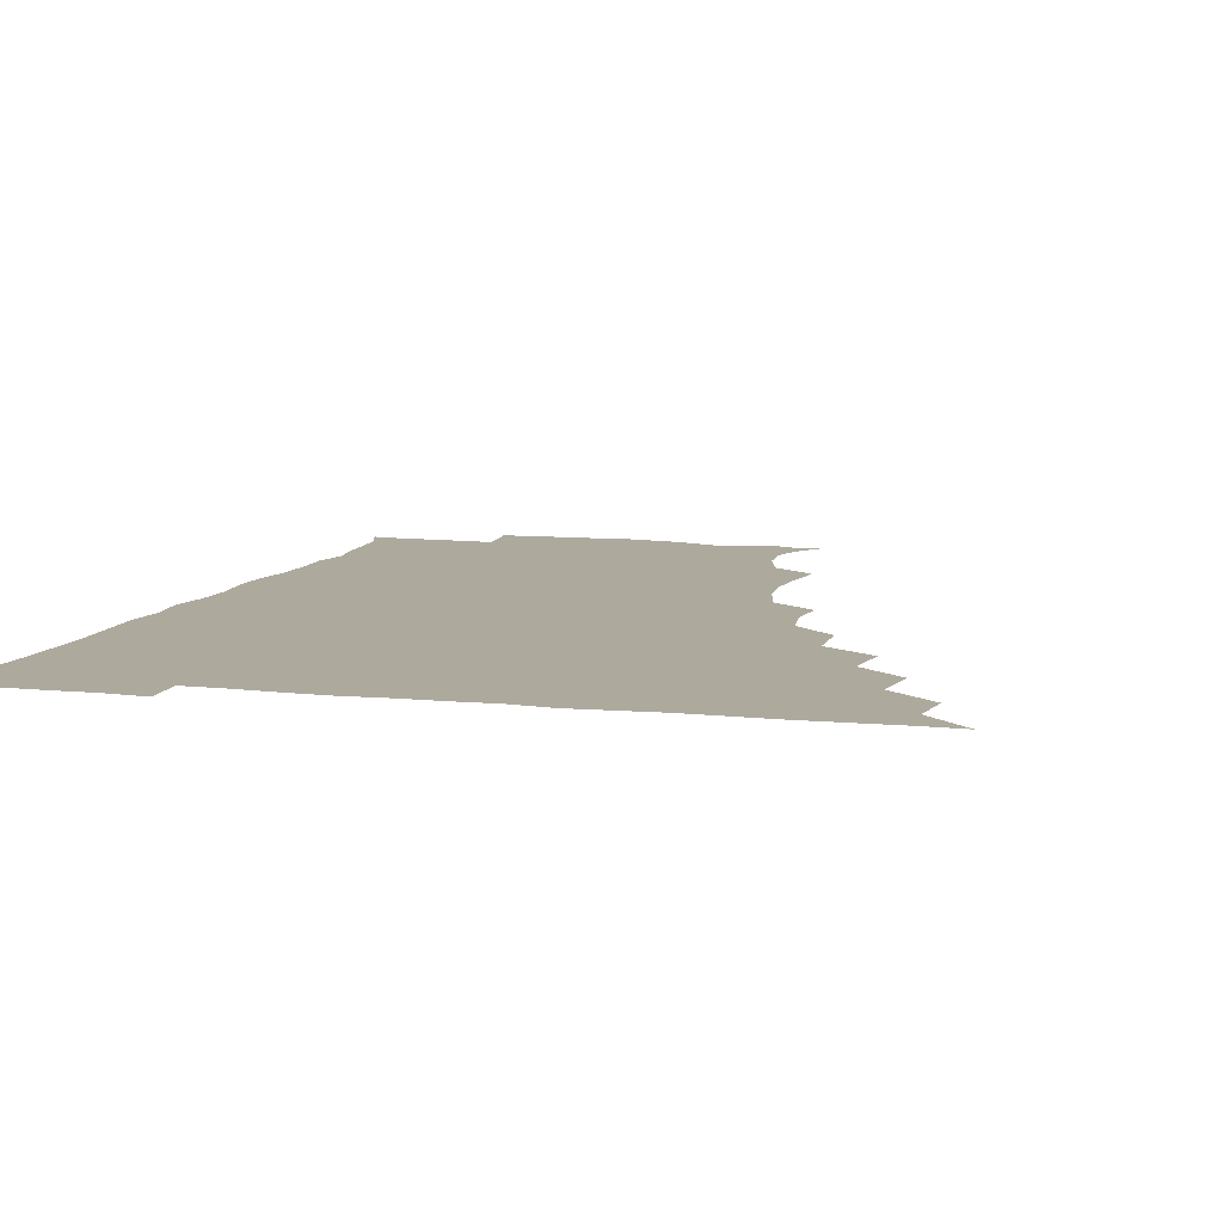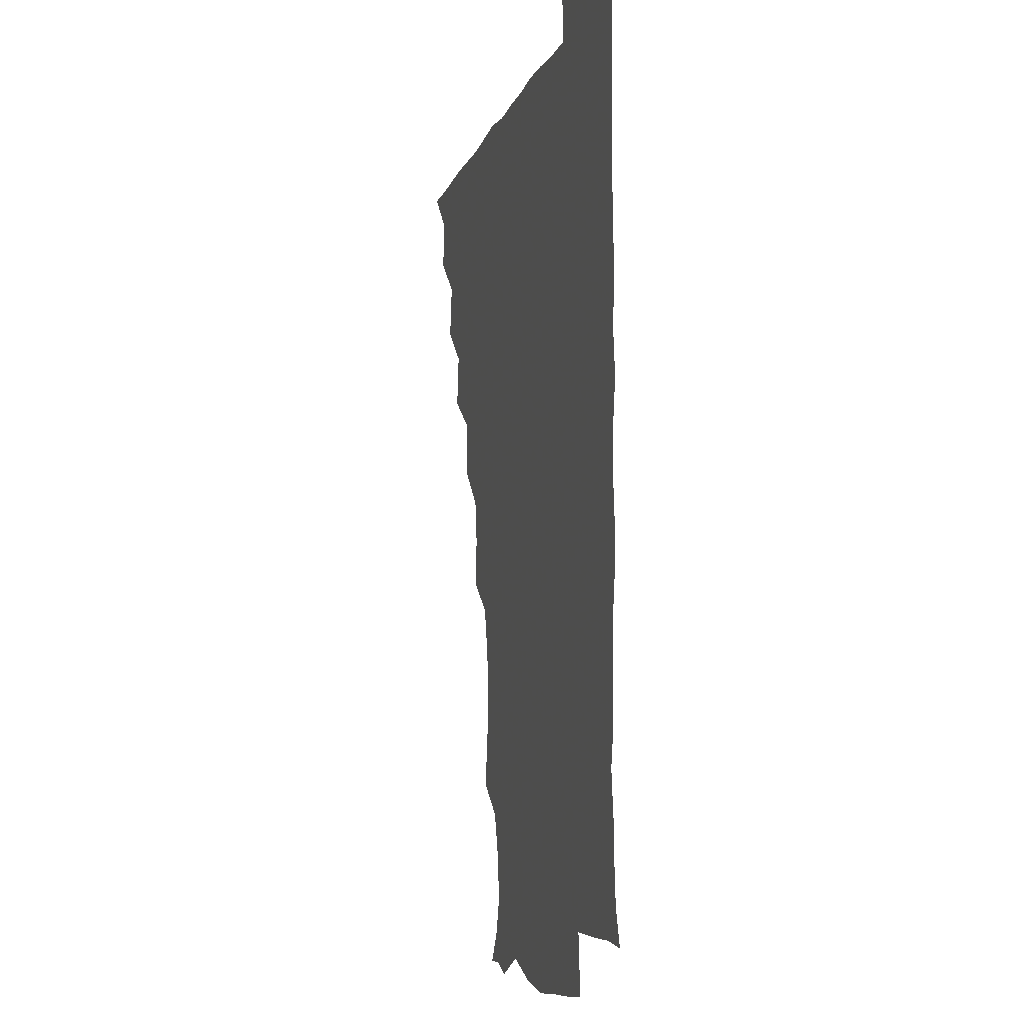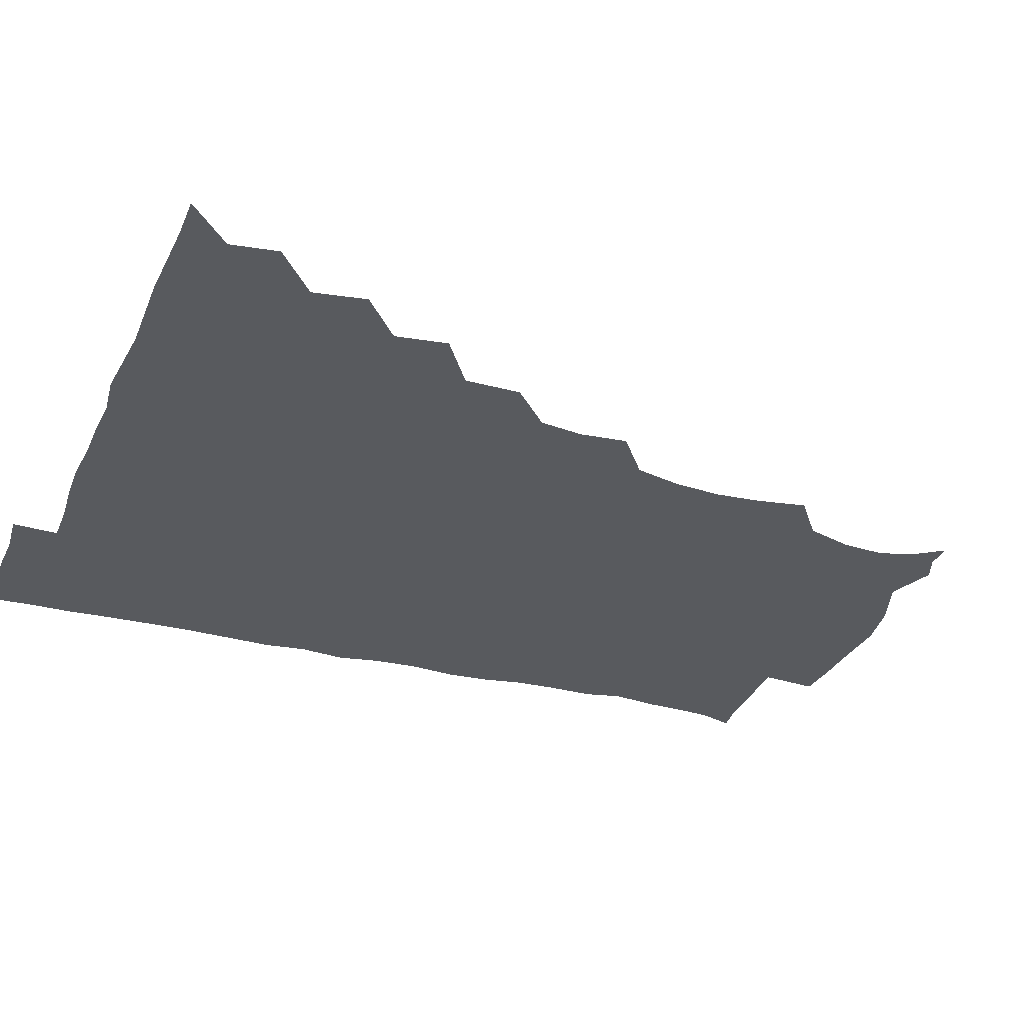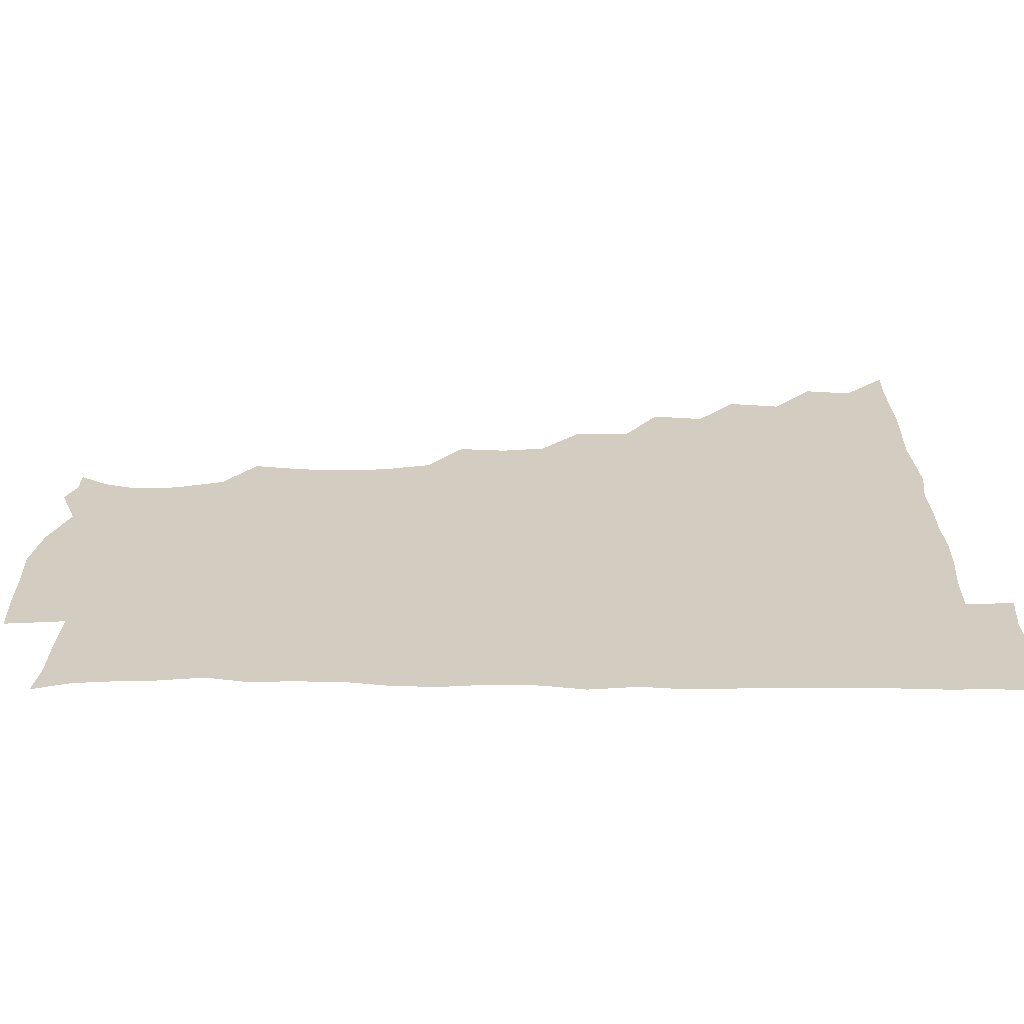
<metadata>
{"format":"obj","ext":"obj","renderer":"f3d","projection":"perspective","resolution":1024,"background":"white","views":[{"elev":8.8,"azim":-163.7,"up":"+Z"},{"elev":-7.7,"azim":76.2,"up":"+Y"},{"elev":-30.7,"azim":-110.5,"up":"+Z"},{"elev":24.4,"azim":90.5,"up":"+Z"}]}
</metadata>
<code>
v 450.9 495.8 0
v 464.5 464.1 0
v 466.7 480.5 0
v 466.6 495.6 0
v 478.9 431.2 0
v 481.7 449.6 0
v 481.8 465.6 0
v 481.9 480.6 0
v 481.4 496.1 0
v 493.1 399.3 0
v 495.4 417.5 0
v 496.9 435.3 0
v 497.4 450.9 0
v 497.4 465.9 0
v 496.6 481 0
v 496.1 496.6 0
v 511.9 367.5 0
v 511.6 387.1 0
v 512.2 405.5 0
v 513 422.3 0
v 513.2 437.4 0
v 512.4 451.4 0
v 511.9 466 0
v 511.7 480.7 0
v 511.1 496.3 0
v 527.6 321.9 0
v 529 338.4 0
v 526.8 353.7 0
v 528.4 375.8 0
v 527.7 391.4 0
v 527.1 406.5 0
v 526.7 421 0
v 527 436.3 0
v 527.1 451.2 0
v 526.9 465.8 0
v 526.5 480.8 0
v 526.2 495.9 0
v 545.1 243.8 0
v 548 261.2 0
v 549.1 276.5 0
v 547.7 293 0
v 543.6 309.9 0
v 543.3 328 0
v 543.4 345.1 0
v 543.1 361.4 0
v 542.2 376.2 0
v 542.7 392.9 0
v 542.6 407.5 0
v 542.7 422.3 0
v 542.2 436.6 0
v 542.8 451.1 0
v 541.7 466 0
v 541.3 480.9 0
v 541 497 0
v 556.3 178.8 0
v 562.8 188.5 0
v 566.7 200.4 0
v 565.7 215.6 0
v 560.5 232.4 0
v 560.7 252.6 0
v 561.2 268.3 0
v 561.1 284.1 0
v 559.4 299.1 0
v 557.6 314.3 0
v 557.8 331.3 0
v 557.5 346.6 0
v 557.8 363.3 0
v 557.1 377.2 0
v 556.8 392.1 0
v 557.4 407.8 0
v 557.2 422.3 0
v 557.4 436.9 0
v 557 451.3 0
v 556.4 466.2 0
v 556.1 481 0
v 555.3 498 0
v 565.9 178.8 0
v 574.5 192.1 0
v 577.3 208.9 0
v 576.1 224.9 0
v 574.7 241.2 0
v 574 255.4 0
v 574.4 271.3 0
v 574.3 288.1 0
v 573.7 303.4 0
v 572.5 316.5 0
v 572 332.1 0
v 572.5 348.8 0
v 572 363 0
v 572.2 378.7 0
v 572.2 393.4 0
v 572.1 407.9 0
v 572.2 422.8 0
v 572 436.7 0
v 571.9 451.1 0
v 571.4 465.9 0
v 571 481.2 0
v 570.8 496.3 0
v 575.2 175.1 0
v 586.4 195.1 0
v 589.3 212.2 0
v 589.2 229.4 0
v 588.4 243.9 0
v 588.1 259.4 0
v 589.5 274 0
v 588 288.3 0
v 587.2 303.2 0
v 587.4 319.4 0
v 587.3 334.1 0
v 587 348.5 0
v 586.8 362.9 0
v 586.5 376.8 0
v 586.6 392.4 0
v 586.7 407.6 0
v 586.6 421.8 0
v 586.7 436.7 0
v 586.7 451.1 0
v 586.5 465.8 0
v 586.3 480.5 0
v 585.5 497 0
v 592.2 181.6 0
v 601.7 198.5 0
v 603.6 214.6 0
v 603 228.4 0
v 602.3 243.4 0
v 601.8 256.7 0
v 602.5 275.7 0
v 602.2 290.1 0
v 602.3 303.8 0
v 601.7 318.5 0
v 601.5 333.4 0
v 601.5 348.5 0
v 601.5 363.4 0
v 601.9 378.9 0
v 601.4 392.6 0
v 601.7 408.2 0
v 601.5 422 0
v 601.4 436.5 0
v 601.7 451.1 0
v 601.5 465.7 0
v 600.9 481.1 0
v 600.4 496.9 0
v 610.6 175 0
v 615.9 197.4 0
v 617.1 214.4 0
v 617 230.8 0
v 616.8 242.6 0
v 616.6 258.4 0
v 616.2 275.8 0
v 616.2 288.9 0
v 616.4 305.3 0
v 616.6 319.7 0
v 616.1 333.8 0
v 616.4 348.4 0
v 616.2 364 0
v 616.2 378.9 0
v 616.2 392.7 0
v 616.2 407.5 0
v 616.6 422.6 0
v 616.6 436.8 0
v 616.6 451.1 0
v 616.6 465.4 0
v 616.1 480.1 0
v 614.7 497.9 0
v 628.3 172 0
v 630.2 197.5 0
v 630.7 217.2 0
v 631.2 230.4 0
v 631.3 245.8 0
v 632.1 258.5 0
v 630.5 274.7 0
v 630.7 288.8 0
v 630.5 304.2 0
v 630.8 319.8 0
v 630.8 331.9 0
v 630.7 349.8 0
v 630.8 364.1 0
v 630.8 378.1 0
v 630.9 393.2 0
v 631 407.8 0
v 631.1 422.4 0
v 631.3 437 0
v 631.6 451.3 0
v 631.4 465.6 0
v 630.6 481.5 0
v 629.1 497.5 0
v 646 173 0
v 645.4 198.3 0
v 645.2 214 0
v 645.2 230.6 0
v 645.1 244.2 0
v 645.4 262.3 0
v 645.6 275.6 0
v 645.4 289.6 0
v 645.1 304.1 0
v 644.8 320.2 0
v 645.3 333.8 0
v 645.3 349.5 0
v 645.3 363.8 0
v 645.3 378.3 0
v 645.3 393.8 0
v 645.6 408.1 0
v 645.6 423 0
v 645.9 437.1 0
v 646.3 451.5 0
v 646.1 466.1 0
v 646.2 480.8 0
v 645 496.2 0
v 663.3 173.4 0
v 660.6 196.3 0
v 659.4 214.1 0
v 659.3 230.2 0
v 659.7 245.1 0
v 659.7 259.6 0
v 659.4 275.6 0
v 659.7 289.7 0
v 659.5 304.3 0
v 659.3 319.3 0
v 660.4 332 0
v 659.3 349.5 0
v 659.7 363.8 0
v 659.9 378.2 0
v 660.4 392.5 0
v 660 408.1 0
v 660.4 422.4 0
v 660.7 436.5 0
v 660.9 452.2 0
v 661 466.3 0
v 661.5 480.7 0
v 661 496 0
v 660 512.5 0
v 678.2 174.3 0
v 676.2 194.5 0
v 674.6 211.8 0
v 673.6 228.5 0
v 673.4 244.1 0
v 673.1 260.2 0
v 673.3 275.2 0
v 673.4 290.1 0
v 673.7 304.3 0
v 674 318.4 0
v 674.2 333.5 0
v 673.8 348.7 0
v 674.3 363 0
v 674.8 377.2 0
v 674.4 393.2 0
v 674.7 407.6 0
v 674.6 422.9 0
v 675.2 437 0
v 675.2 452.2 0
v 675.7 466.4 0
v 676.1 480.8 0
v 676.4 495.1 0
v 675.4 511.1 0
v 695.6 193.7 0
v 689.8 211.2 0
v 687.6 228 0
v 687.3 242.9 0
v 687.4 257.5 0
v 687.3 273.3 0
v 687.2 288.5 0
v 687.7 303.1 0
v 688.2 317.6 0
v 688.3 332.5 0
v 688.5 347 0
v 688.7 362.1 0
v 688.6 377.6 0
v 688.1 393.2 0
v 688.9 407.4 0
v 689.3 422 0
v 689.7 436.5 0
v 689.4 452.4 0
v 690.3 466.4 0
v 690.6 480.9 0
v 690.9 495.2 0
v 690.3 511.5 0
v 710.8 193.6 0
v 704.5 209.5 0
v 702.2 224.6 0
v 701.3 239.5 0
v 701.2 253.8 0
v 700.9 270.3 0
v 701.6 284.4 0
v 701.2 300.6 0
v 702.6 314.8 0
v 702.7 329.8 0
v 701.7 345.9 0
v 703 359.9 0
v 703.2 375.4 0
v 703.9 389.7 0
v 703.1 406.1 0
v 703.2 421 0
v 703.5 436.1 0
v 704.4 450.9 0
v 704.3 466.6 0
v 705.3 480.7 0
v 705.2 495.1 0
v 705.4 511.3 0
v 723.1 191.9 0
v 718.9 204.3 0
v 717.7 216.6 0
v 717.1 229.9 0
v 714.9 246 0
v 717.6 259.3 0
v 717.1 275 0
v 717.5 290.7 0
v 719.8 305.2 0
v 720.4 320.1 0
v 718.7 337 0
v 719.2 352.6 0
v 721.7 367.1 0
v 719.7 383.7 0
v 721.3 398.5 0
v 720.6 414.5 0
v 719.8 431.1 0
v 719.8 447.7 0
v 720.1 464.3 0
v 720.7 480 0
v 720.4 495.6 0
v 721 510.7 0
f 3 4 1
f 6 7 2
f 2 7 3
f 7 8 3
f 3 8 4
f 8 9 4
f 11 12 5
f 5 12 6
f 12 13 6
f 6 13 7
f 13 14 7
f 7 14 8
f 14 15 8
f 8 15 9
f 15 16 9
f 18 19 10
f 10 19 11
f 19 20 11
f 11 20 12
f 20 21 12
f 12 21 13
f 21 22 13
f 13 22 14
f 22 23 14
f 14 23 15
f 23 24 15
f 15 24 16
f 24 25 16
f 28 29 17
f 17 29 18
f 29 30 18
f 18 30 19
f 30 31 19
f 19 31 20
f 31 32 20
f 20 32 21
f 32 33 21
f 21 33 22
f 33 34 22
f 22 34 23
f 34 35 23
f 23 35 24
f 35 36 24
f 24 36 25
f 36 37 25
f 42 43 26
f 26 43 27
f 43 44 27
f 27 44 28
f 44 45 28
f 28 45 29
f 45 46 29
f 29 46 30
f 46 47 30
f 30 47 31
f 47 48 31
f 31 48 32
f 48 49 32
f 32 49 33
f 49 50 33
f 33 50 34
f 50 51 34
f 34 51 35
f 51 52 35
f 35 52 36
f 52 53 36
f 36 53 37
f 53 54 37
f 59 60 38
f 38 60 39
f 60 61 39
f 39 61 40
f 61 62 40
f 40 62 41
f 62 63 41
f 41 63 42
f 63 64 42
f 42 64 43
f 64 65 43
f 43 65 44
f 65 66 44
f 44 66 45
f 66 67 45
f 45 67 46
f 67 68 46
f 46 68 47
f 68 69 47
f 47 69 48
f 69 70 48
f 48 70 49
f 70 71 49
f 49 71 50
f 71 72 50
f 50 72 51
f 72 73 51
f 51 73 52
f 73 74 52
f 52 74 53
f 74 75 53
f 53 75 54
f 75 76 54
f 55 77 56
f 77 78 56
f 56 78 57
f 78 79 57
f 57 79 58
f 79 80 58
f 58 80 59
f 80 81 59
f 59 81 60
f 81 82 60
f 60 82 61
f 82 83 61
f 61 83 62
f 83 84 62
f 62 84 63
f 84 85 63
f 63 85 64
f 85 86 64
f 64 86 65
f 86 87 65
f 65 87 66
f 87 88 66
f 66 88 67
f 88 89 67
f 67 89 68
f 89 90 68
f 68 90 69
f 90 91 69
f 69 91 70
f 91 92 70
f 70 92 71
f 92 93 71
f 71 93 72
f 93 94 72
f 72 94 73
f 94 95 73
f 73 95 74
f 95 96 74
f 74 96 75
f 96 97 75
f 75 97 76
f 97 98 76
f 77 99 78
f 99 100 78
f 78 100 79
f 100 101 79
f 79 101 80
f 101 102 80
f 80 102 81
f 102 103 81
f 81 103 82
f 103 104 82
f 82 104 83
f 104 105 83
f 83 105 84
f 105 106 84
f 84 106 85
f 106 107 85
f 85 107 86
f 107 108 86
f 86 108 87
f 108 109 87
f 87 109 88
f 109 110 88
f 88 110 89
f 110 111 89
f 89 111 90
f 111 112 90
f 90 112 91
f 112 113 91
f 91 113 92
f 113 114 92
f 92 114 93
f 114 115 93
f 93 115 94
f 115 116 94
f 94 116 95
f 116 117 95
f 95 117 96
f 117 118 96
f 96 118 97
f 118 119 97
f 97 119 98
f 119 120 98
f 99 121 100
f 121 122 100
f 100 122 101
f 122 123 101
f 101 123 102
f 123 124 102
f 102 124 103
f 124 125 103
f 103 125 104
f 125 126 104
f 104 126 105
f 126 127 105
f 105 127 106
f 127 128 106
f 106 128 107
f 128 129 107
f 107 129 108
f 129 130 108
f 108 130 109
f 130 131 109
f 109 131 110
f 131 132 110
f 110 132 111
f 132 133 111
f 111 133 112
f 133 134 112
f 112 134 113
f 134 135 113
f 113 135 114
f 135 136 114
f 114 136 115
f 136 137 115
f 115 137 116
f 137 138 116
f 116 138 117
f 138 139 117
f 117 139 118
f 139 140 118
f 118 140 119
f 140 141 119
f 119 141 120
f 141 142 120
f 121 143 122
f 143 144 122
f 122 144 123
f 144 145 123
f 123 145 124
f 145 146 124
f 124 146 125
f 146 147 125
f 125 147 126
f 147 148 126
f 126 148 127
f 148 149 127
f 127 149 128
f 149 150 128
f 128 150 129
f 150 151 129
f 129 151 130
f 151 152 130
f 130 152 131
f 152 153 131
f 131 153 132
f 153 154 132
f 132 154 133
f 154 155 133
f 133 155 134
f 155 156 134
f 134 156 135
f 156 157 135
f 135 157 136
f 157 158 136
f 136 158 137
f 158 159 137
f 137 159 138
f 159 160 138
f 138 160 139
f 160 161 139
f 139 161 140
f 161 162 140
f 140 162 141
f 162 163 141
f 141 163 142
f 163 164 142
f 143 165 144
f 165 166 144
f 144 166 145
f 166 167 145
f 145 167 146
f 167 168 146
f 146 168 147
f 168 169 147
f 147 169 148
f 169 170 148
f 148 170 149
f 170 171 149
f 149 171 150
f 171 172 150
f 150 172 151
f 172 173 151
f 151 173 152
f 173 174 152
f 152 174 153
f 174 175 153
f 153 175 154
f 175 176 154
f 154 176 155
f 176 177 155
f 155 177 156
f 177 178 156
f 156 178 157
f 178 179 157
f 157 179 158
f 179 180 158
f 158 180 159
f 180 181 159
f 159 181 160
f 181 182 160
f 160 182 161
f 182 183 161
f 161 183 162
f 183 184 162
f 162 184 163
f 184 185 163
f 163 185 164
f 185 186 164
f 165 187 166
f 187 188 166
f 166 188 167
f 188 189 167
f 167 189 168
f 189 190 168
f 168 190 169
f 190 191 169
f 169 191 170
f 191 192 170
f 170 192 171
f 192 193 171
f 171 193 172
f 193 194 172
f 172 194 173
f 194 195 173
f 173 195 174
f 195 196 174
f 174 196 175
f 196 197 175
f 175 197 176
f 197 198 176
f 176 198 177
f 198 199 177
f 177 199 178
f 199 200 178
f 178 200 179
f 200 201 179
f 179 201 180
f 201 202 180
f 180 202 181
f 202 203 181
f 181 203 182
f 203 204 182
f 182 204 183
f 204 205 183
f 183 205 184
f 205 206 184
f 184 206 185
f 206 207 185
f 185 207 186
f 207 208 186
f 187 209 188
f 209 210 188
f 188 210 189
f 210 211 189
f 189 211 190
f 211 212 190
f 190 212 191
f 212 213 191
f 191 213 192
f 213 214 192
f 192 214 193
f 214 215 193
f 193 215 194
f 215 216 194
f 194 216 195
f 216 217 195
f 195 217 196
f 217 218 196
f 196 218 197
f 218 219 197
f 197 219 198
f 219 220 198
f 198 220 199
f 220 221 199
f 199 221 200
f 221 222 200
f 200 222 201
f 222 223 201
f 201 223 202
f 223 224 202
f 202 224 203
f 224 225 203
f 203 225 204
f 225 226 204
f 204 226 205
f 226 227 205
f 205 227 206
f 227 228 206
f 206 228 207
f 228 229 207
f 207 229 208
f 229 230 208
f 209 232 210
f 232 233 210
f 210 233 211
f 233 234 211
f 211 234 212
f 234 235 212
f 212 235 213
f 235 236 213
f 213 236 214
f 236 237 214
f 214 237 215
f 237 238 215
f 215 238 216
f 238 239 216
f 216 239 217
f 239 240 217
f 217 240 218
f 240 241 218
f 218 241 219
f 241 242 219
f 219 242 220
f 242 243 220
f 220 243 221
f 243 244 221
f 221 244 222
f 244 245 222
f 222 245 223
f 245 246 223
f 223 246 224
f 246 247 224
f 224 247 225
f 247 248 225
f 225 248 226
f 248 249 226
f 226 249 227
f 249 250 227
f 227 250 228
f 250 251 228
f 228 251 229
f 251 252 229
f 229 252 230
f 252 253 230
f 230 253 231
f 253 254 231
f 233 255 234
f 255 256 234
f 234 256 235
f 256 257 235
f 235 257 236
f 257 258 236
f 236 258 237
f 258 259 237
f 237 259 238
f 259 260 238
f 238 260 239
f 260 261 239
f 239 261 240
f 261 262 240
f 240 262 241
f 262 263 241
f 241 263 242
f 263 264 242
f 242 264 243
f 264 265 243
f 243 265 244
f 265 266 244
f 244 266 245
f 266 267 245
f 245 267 246
f 267 268 246
f 246 268 247
f 268 269 247
f 247 269 248
f 269 270 248
f 248 270 249
f 270 271 249
f 249 271 250
f 271 272 250
f 250 272 251
f 272 273 251
f 251 273 252
f 273 274 252
f 252 274 253
f 274 275 253
f 253 275 254
f 275 276 254
f 255 277 256
f 277 278 256
f 256 278 257
f 278 279 257
f 257 279 258
f 279 280 258
f 258 280 259
f 280 281 259
f 259 281 260
f 281 282 260
f 260 282 261
f 282 283 261
f 261 283 262
f 283 284 262
f 262 284 263
f 284 285 263
f 263 285 264
f 285 286 264
f 264 286 265
f 286 287 265
f 265 287 266
f 287 288 266
f 266 288 267
f 288 289 267
f 267 289 268
f 289 290 268
f 268 290 269
f 290 291 269
f 269 291 270
f 291 292 270
f 270 292 271
f 292 293 271
f 271 293 272
f 293 294 272
f 272 294 273
f 294 295 273
f 273 295 274
f 295 296 274
f 274 296 275
f 296 297 275
f 275 297 276
f 297 298 276
f 277 299 278
f 299 300 278
f 278 300 279
f 300 301 279
f 279 301 280
f 301 302 280
f 280 302 281
f 302 303 281
f 281 303 282
f 303 304 282
f 282 304 283
f 304 305 283
f 283 305 284
f 305 306 284
f 284 306 285
f 306 307 285
f 285 307 286
f 307 308 286
f 286 308 287
f 308 309 287
f 287 309 288
f 309 310 288
f 288 310 289
f 310 311 289
f 289 311 290
f 311 312 290
f 290 312 291
f 312 313 291
f 291 313 292
f 313 314 292
f 292 314 293
f 314 315 293
f 293 315 294
f 315 316 294
f 294 316 295
f 316 317 295
f 295 317 296
f 317 318 296
f 296 318 297
f 318 319 297
f 297 319 298
f 319 320 298

</code>
